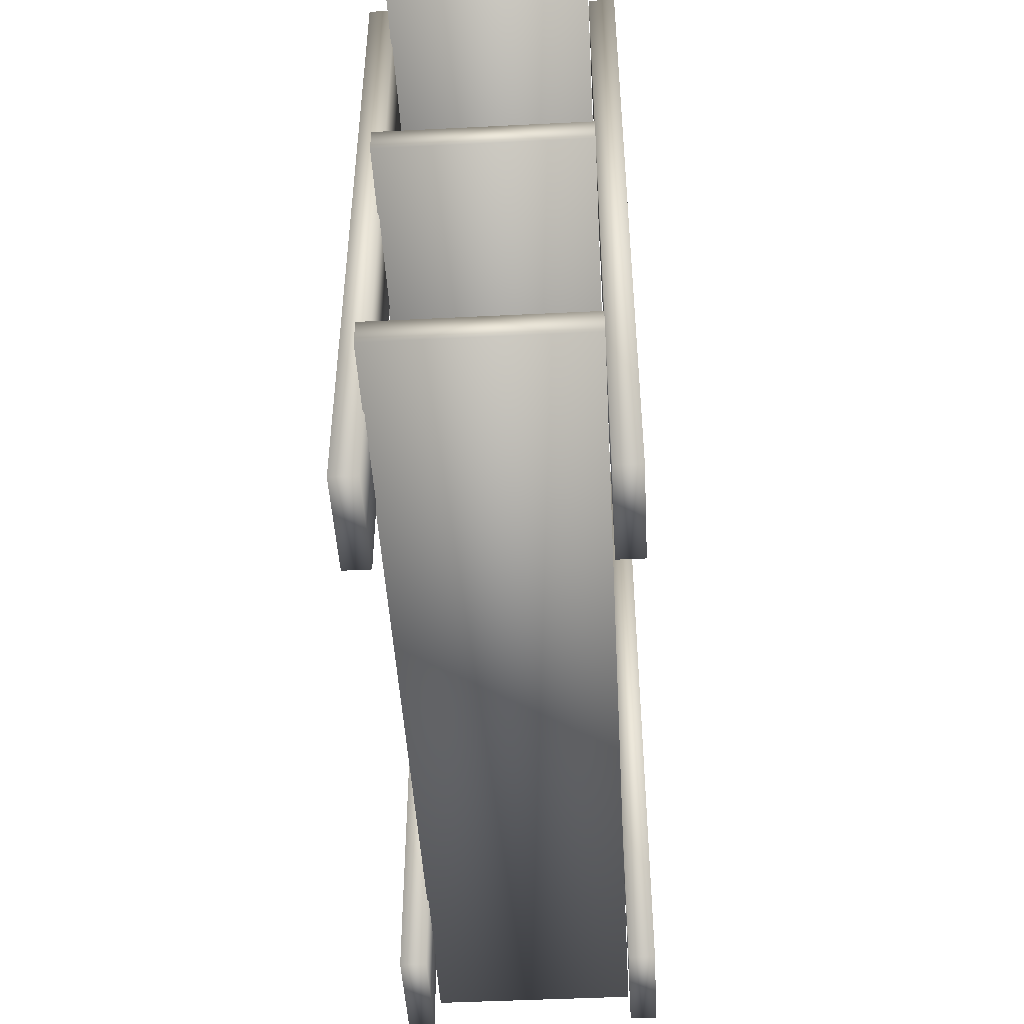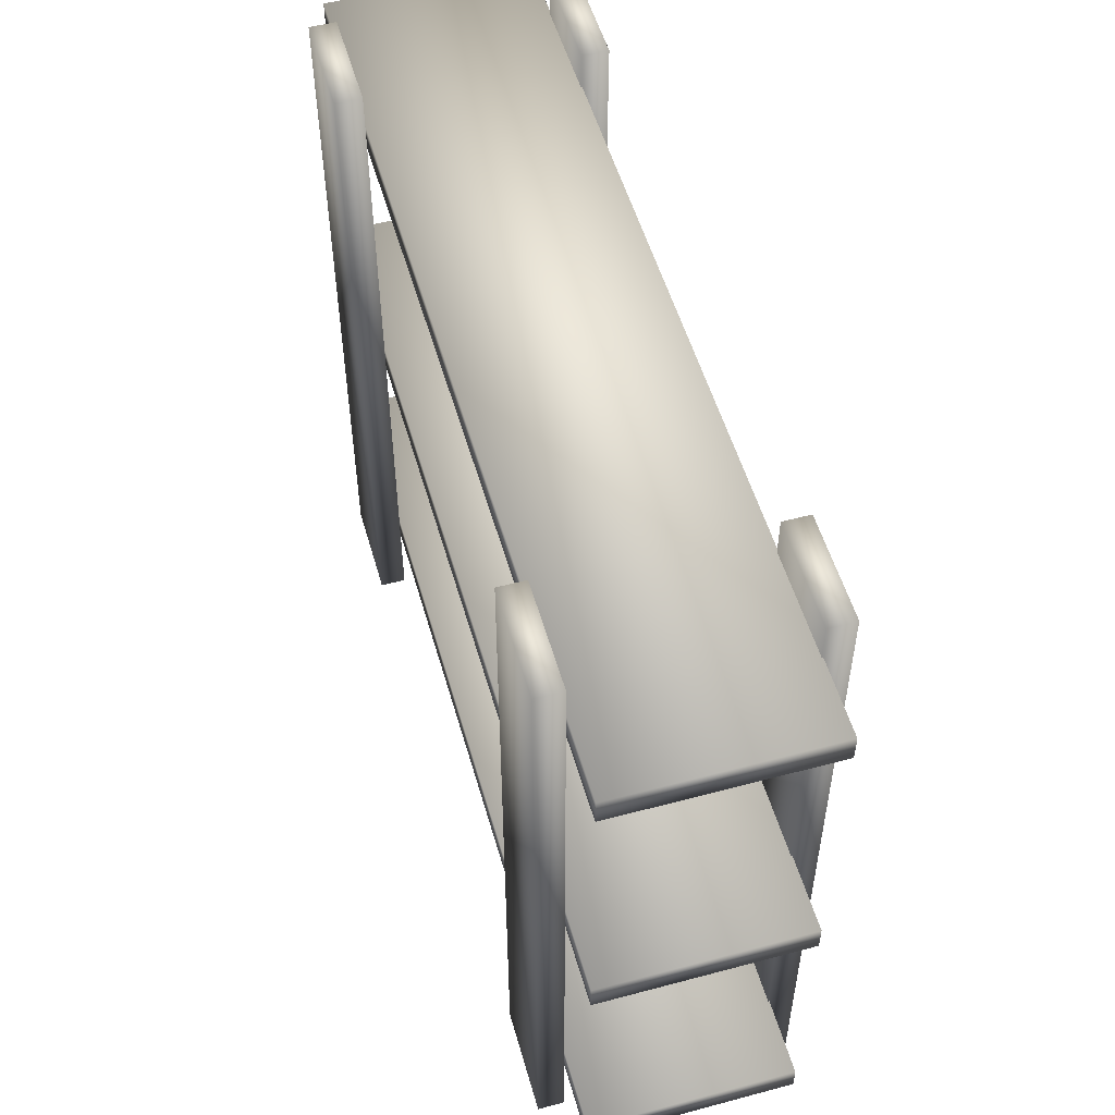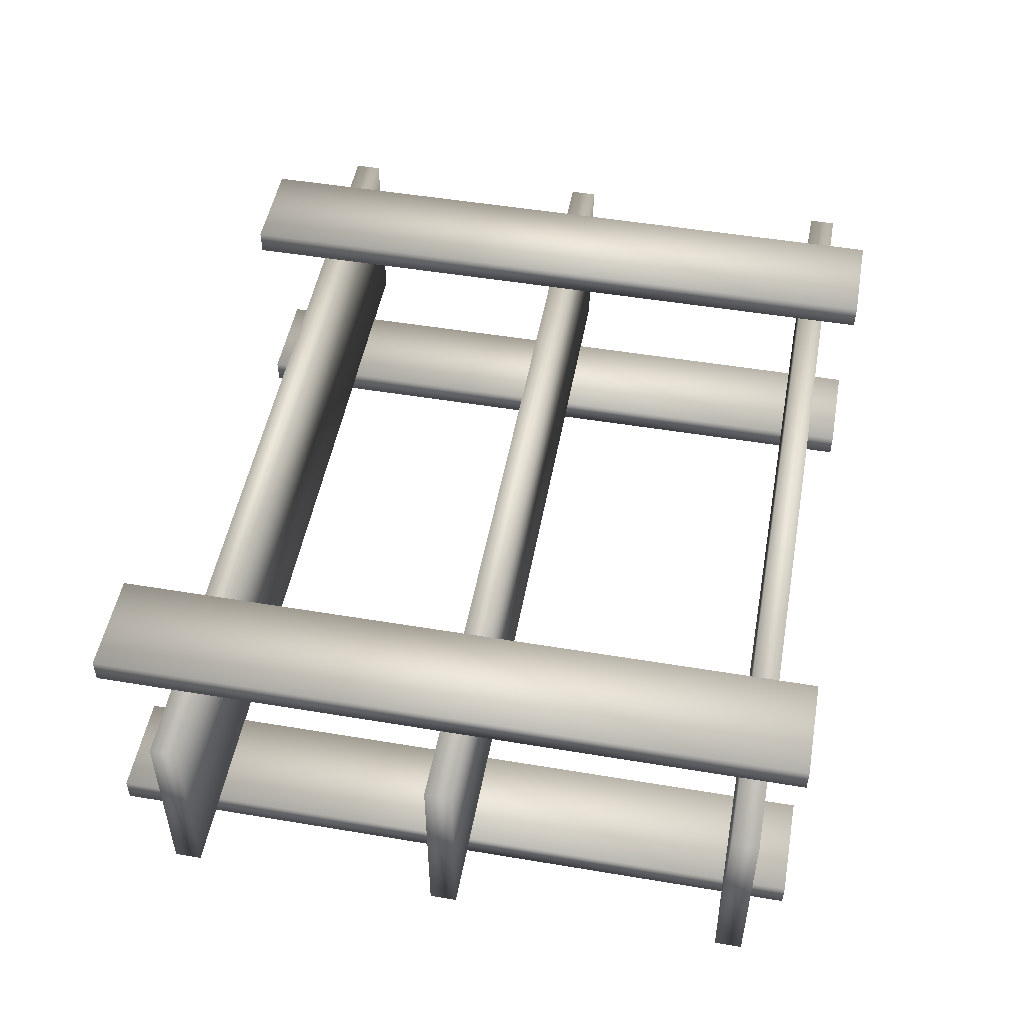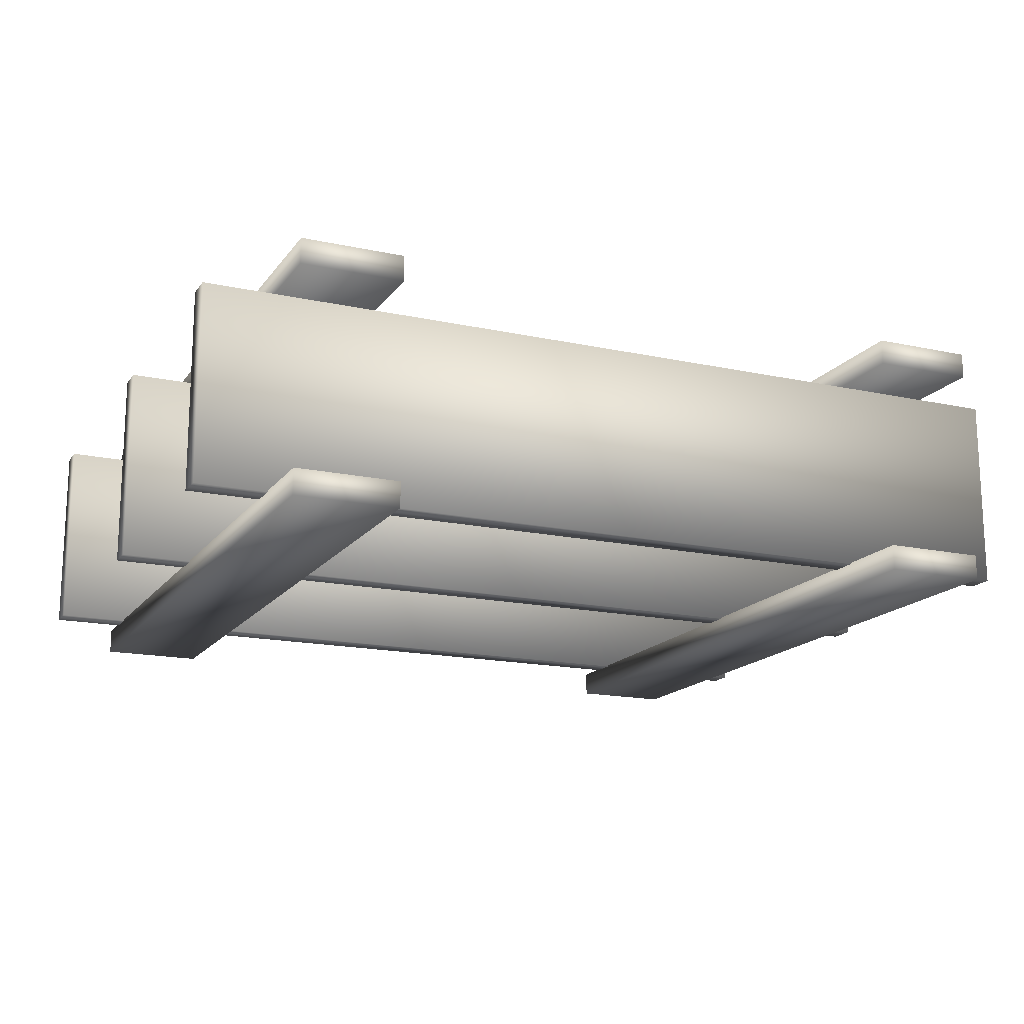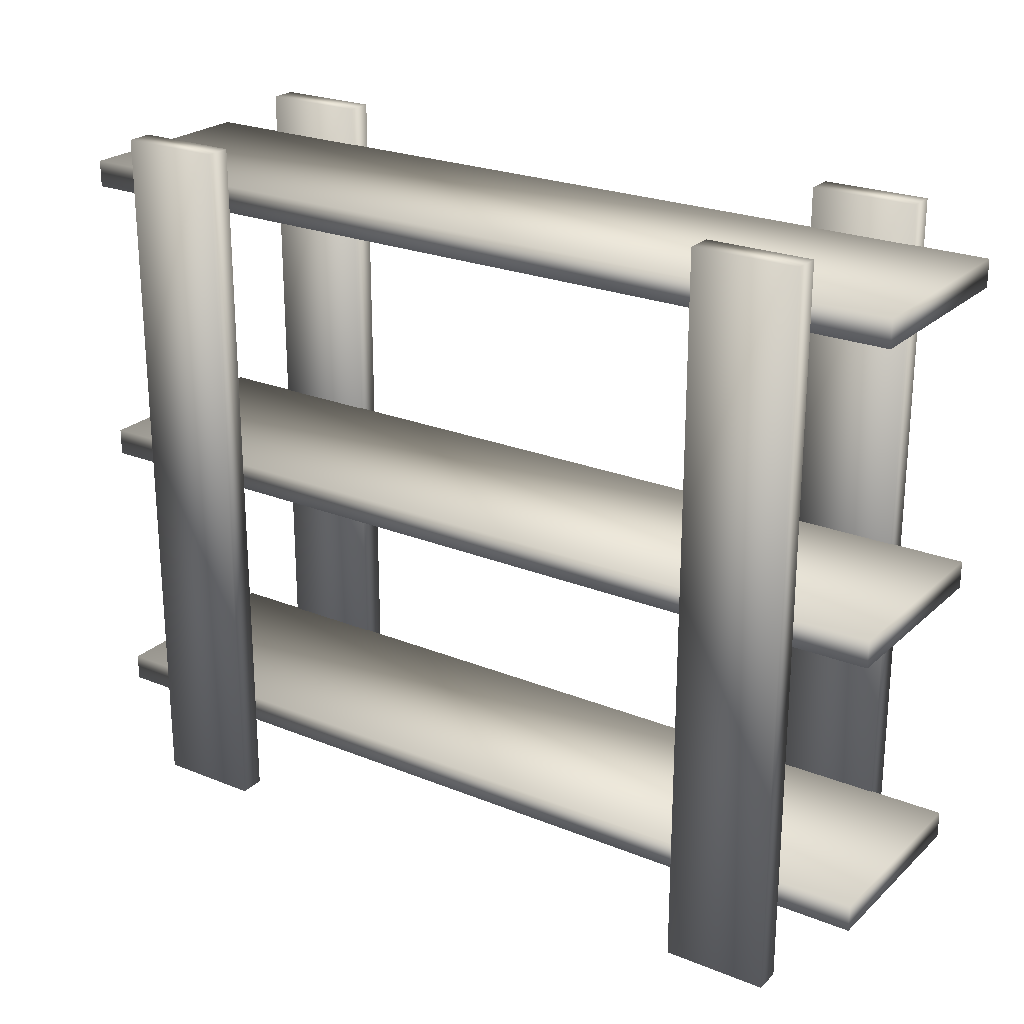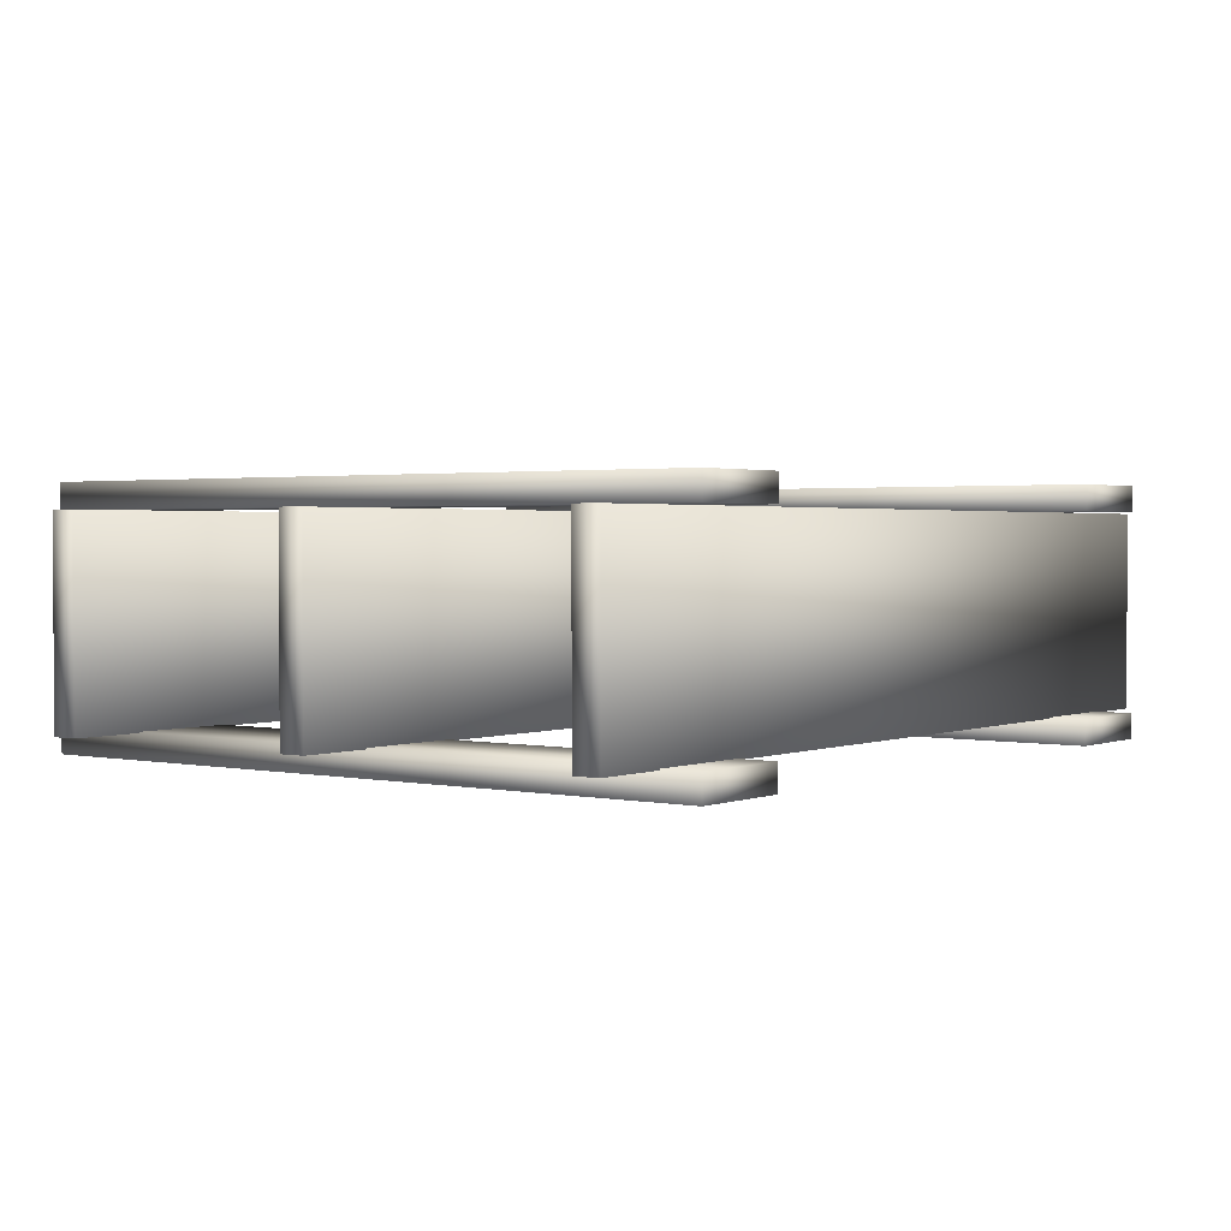
<metadata>
{"format":"obj","ext":"obj","renderer":"f3d","projection":"perspective","resolution":1024,"background":"white","views":[{"elev":-47.4,"azim":-86.8,"up":"+Y"},{"elev":53.5,"azim":74.1,"up":"+Y"},{"elev":50.2,"azim":100.4,"up":"+Z"},{"elev":-16.4,"azim":-24.0,"up":"+Z"},{"elev":23.8,"azim":34.2,"up":"+Y"},{"elev":1.8,"azim":126.8,"up":"+Z"}]}
</metadata>
<code>
v 0.4176 -0.4131 0.1411
v 0.4176 -0.4131 0.1122
v 0.3021 -0.4131 0.1122
v 0.3021 -0.4131 0.1411
v -0.3039 -0.4131 0.1411
v -0.3039 -0.4131 0.1122
v -0.4194 -0.4131 0.1122
v -0.4194 -0.4131 0.1411
v 0.4176 -0.4131 -0.1108
v 0.4176 -0.4131 -0.1396
v 0.3021 -0.4131 -0.1396
v 0.3021 -0.4131 -0.1108
v -0.3039 -0.4131 -0.1108
v -0.3039 -0.4131 -0.1396
v -0.4194 -0.4131 -0.1396
v -0.4194 -0.4131 -0.1108
v 0.4176 0.3903 0.1411
v 0.4176 0.3903 0.1122
v 0.3021 0.3903 0.1122
v 0.3021 0.3903 0.1411
v -0.3039 0.3903 0.1411
v -0.3039 0.3903 0.1122
v -0.4194 0.3903 0.1122
v -0.4194 0.3903 0.1411
v 0.4176 0.3903 -0.1108
v 0.4176 0.3903 -0.1396
v 0.3021 0.3903 -0.1396
v 0.3021 0.3903 -0.1108
v -0.3039 0.3903 -0.1108
v -0.3039 0.3903 -0.1396
v -0.4194 0.3903 -0.1396
v -0.4194 0.3903 -0.1108
v -0.4995 -0.2955 0.1112
v 0.5005 -0.2955 0.1112
v 0.5005 -0.2955 -0.1121
v -0.4995 -0.2955 -0.1121
v -0.4995 -0.3255 0.1112
v 0.5005 -0.3255 0.1112
v 0.5005 -0.3255 -0.1121
v -0.4995 -0.3255 -0.1121
v -0.4995 0.01362 0.1112
v 0.5005 0.01362 0.1112
v 0.5005 0.01362 -0.1121
v -0.4995 0.01362 -0.1121
v -0.4995 -0.01638 0.1112
v 0.5005 -0.01638 0.1112
v 0.5005 -0.01638 -0.1121
v -0.4995 -0.01638 -0.1121
v -0.4995 0.3478 0.1112
v 0.5005 0.3478 0.1112
v 0.5005 0.3478 -0.1121
v -0.4995 0.3478 -0.1121
v -0.4995 0.3178 0.1112
v 0.5005 0.3178 0.1112
v 0.5005 0.3178 -0.1121
v -0.4995 0.3178 -0.1121
f 1 4 3
f 1 3 2
f 5 8 7
f 5 7 6
f 9 12 11
f 9 11 10
f 13 16 15
f 13 15 14
f 1 2 18
f 1 18 17
f 2 3 19
f 2 19 18
f 3 4 20
f 3 20 19
f 4 1 17
f 4 17 20
f 5 6 22
f 5 22 21
f 6 7 23
f 6 23 22
f 7 8 24
f 7 24 23
f 8 5 21
f 8 21 24
f 9 10 26
f 9 26 25
f 10 11 27
f 10 27 26
f 11 12 28
f 11 28 27
f 12 9 25
f 12 25 28
f 13 14 30
f 13 30 29
f 14 15 31
f 14 31 30
f 15 16 32
f 15 32 31
f 16 13 29
f 16 29 32
f 19 20 17
f 18 19 17
f 23 24 21
f 22 23 21
f 27 28 25
f 26 27 25
f 31 32 29
f 30 31 29
f 33 34 35
f 33 35 36
f 33 37 38
f 33 38 34
f 34 38 39
f 34 39 35
f 35 39 40
f 35 40 36
f 36 40 37
f 36 37 33
f 37 40 39
f 37 39 38
f 41 42 43
f 41 43 44
f 41 45 46
f 41 46 42
f 42 46 47
f 42 47 43
f 43 47 48
f 43 48 44
f 44 48 45
f 44 45 41
f 45 48 47
f 45 47 46
f 49 50 51
f 49 51 52
f 49 53 54
f 49 54 50
f 50 54 55
f 50 55 51
f 51 55 56
f 51 56 52
f 52 56 53
f 52 53 49
f 53 56 55
f 53 55 54

</code>
